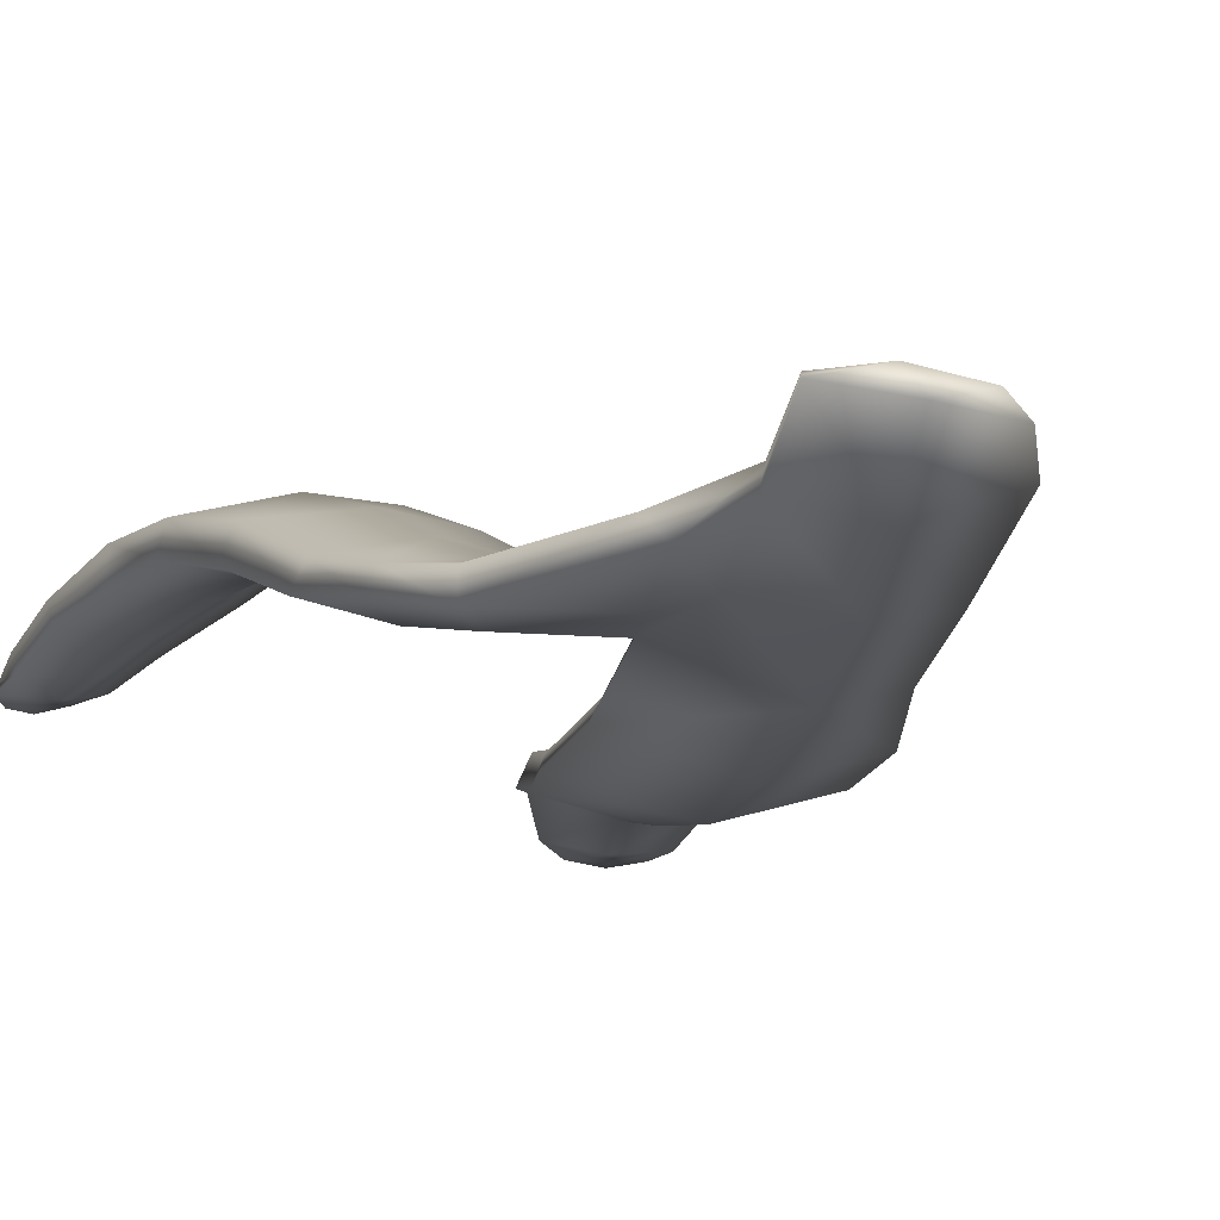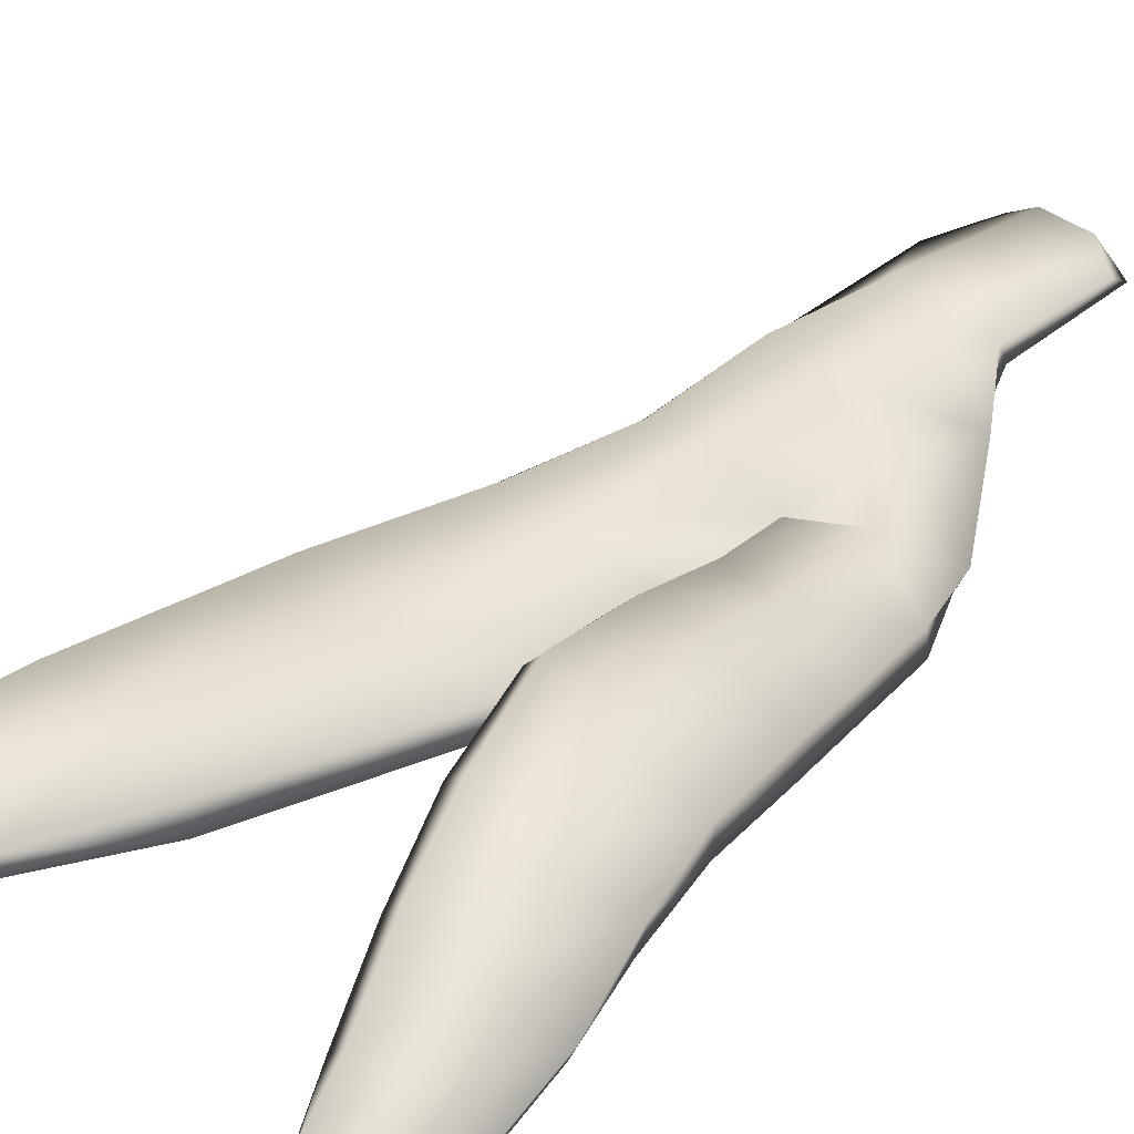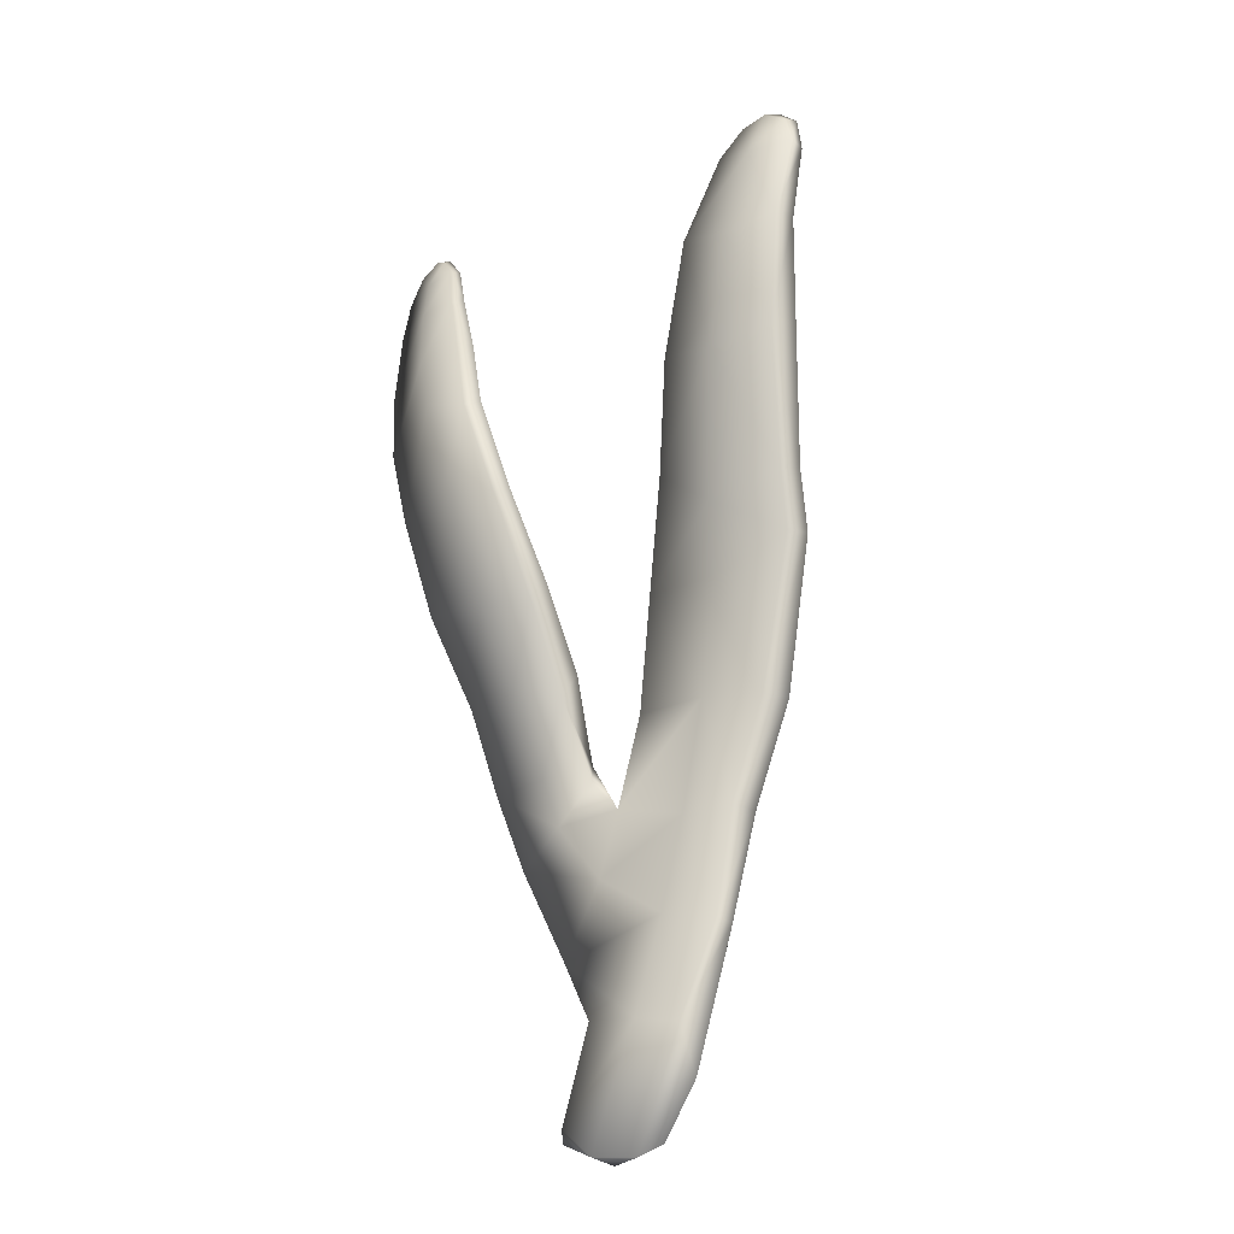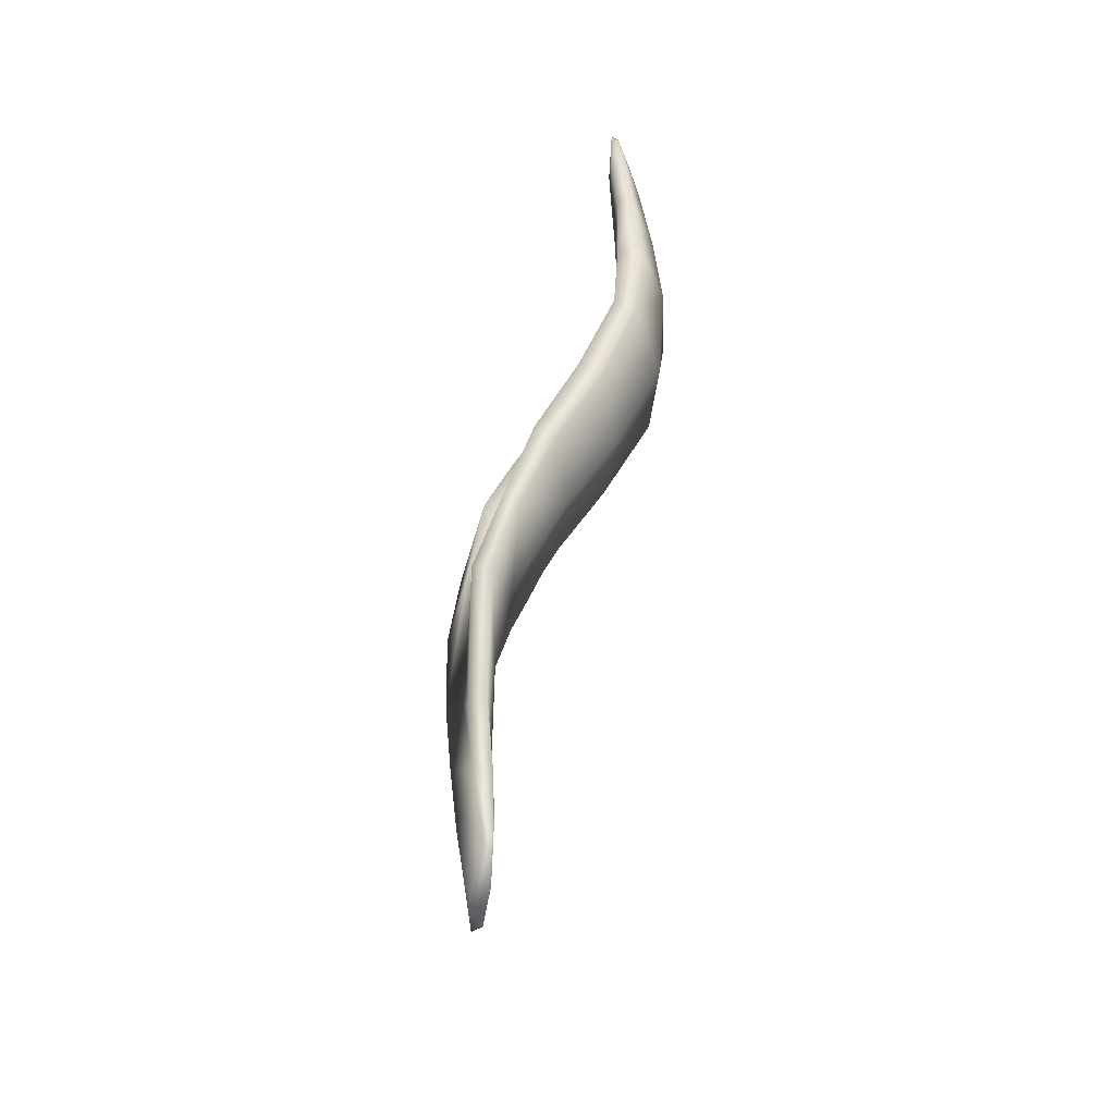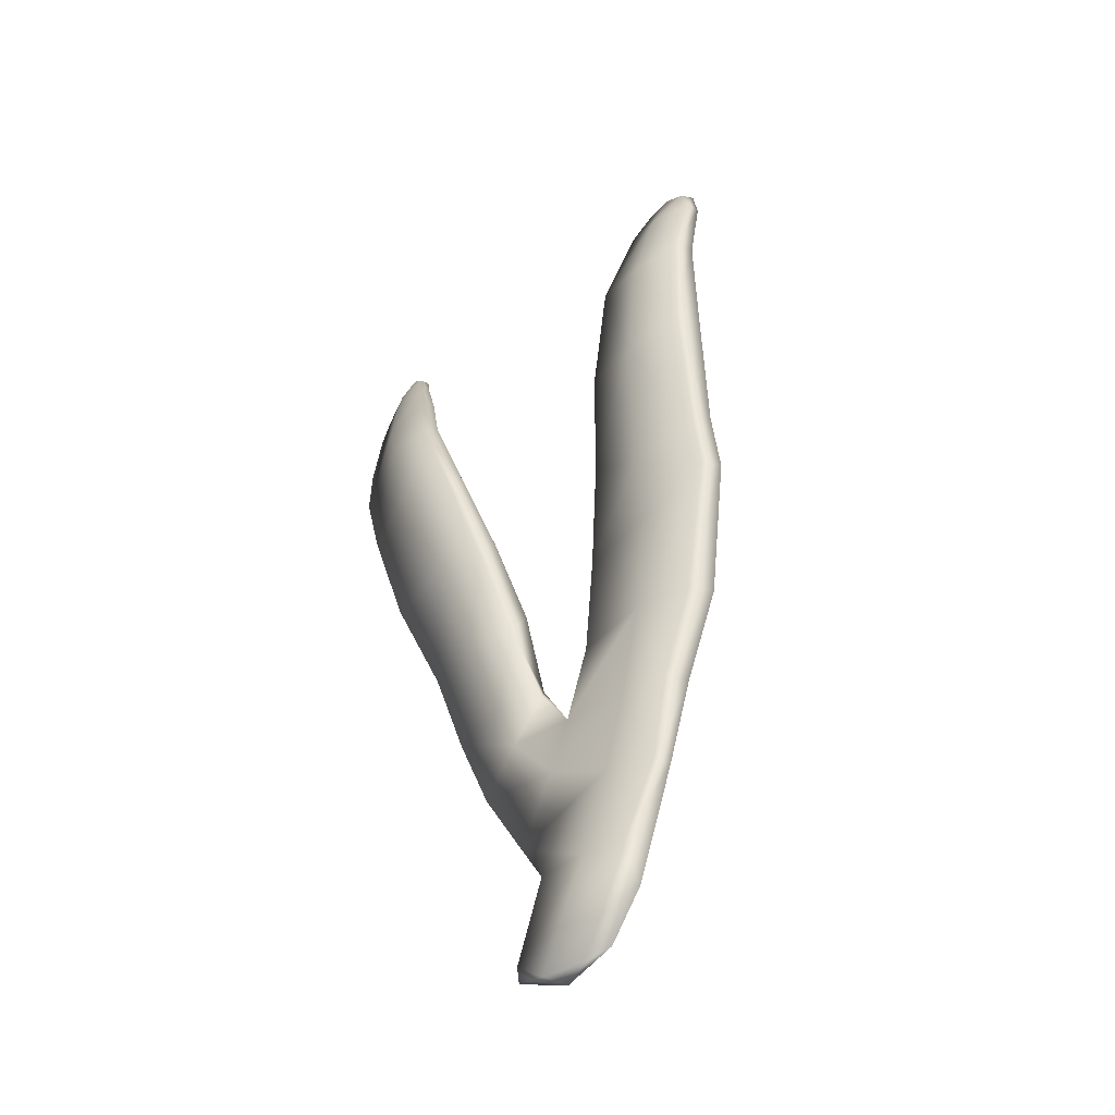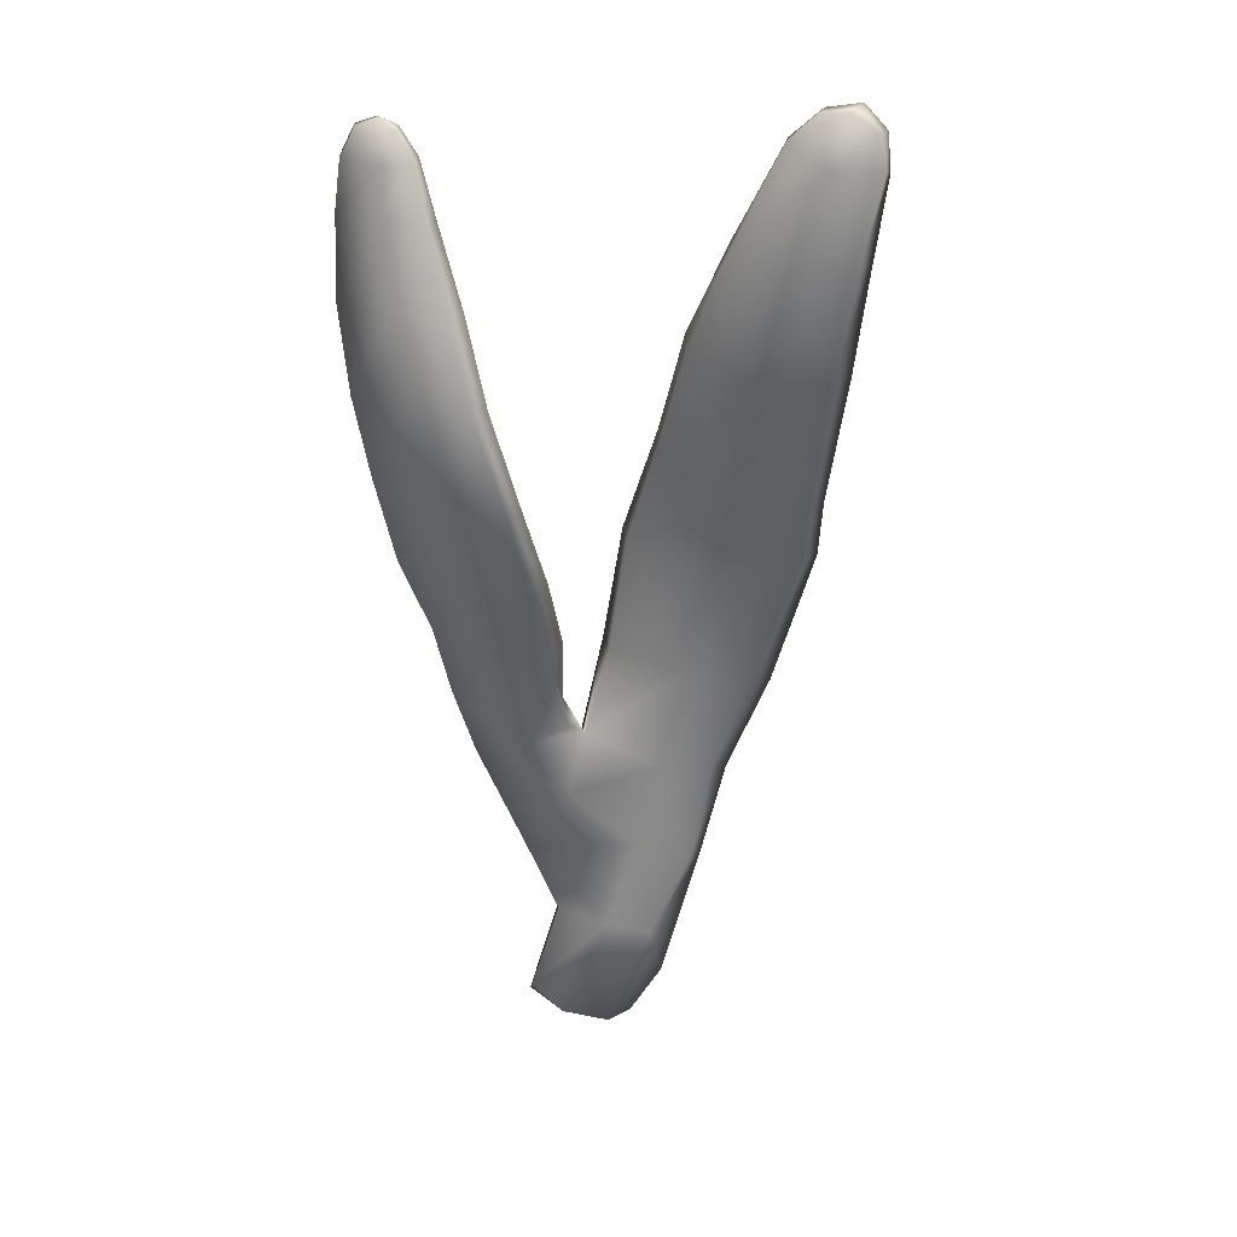
<metadata>
{"format":"obj","ext":"obj","renderer":"f3d","projection":"perspective","resolution":1024,"background":"white","views":[{"elev":-19.9,"azim":-23.5,"up":"+Z"},{"elev":49.0,"azim":-143.2,"up":"+Z"},{"elev":-29.3,"azim":38.7,"up":"+Y"},{"elev":-46.8,"azim":-91.5,"up":"+Y"},{"elev":-53.0,"azim":45.0,"up":"+Y"},{"elev":24.2,"azim":14.9,"up":"+Y"}]}
</metadata>
<code>
g default
v 221.6 -26.31 -322.3
v 220.2 -25.58 -321.9
v 221 -22.63 -322.2
v 222.7 -23.2 -322.7
v 224.2 -24.52 -322.3
v 223.3 -26.05 -322.2
v 223.8 -20.32 -322.9
v 225.3 -20.57 -322.6
v 221.8 -19.7 -322.6
v 221.7 -17.17 -322.4
v 224.5 -17.31 -323.2
v 226 -17.58 -322.7
v 225.2 -13.93 -323.3
v 227.2 -14.64 -322.7
v 222.4 -13.85 -322.6
v 223 -10.29 -322.3
v 225.8 -10.82 -323
v 228.6 -10.38 -321.9
v 226.5 -7.199 -321.9
v 228.8 -8.651 -321.4
v 224.2 -7.008 -321.5
v 225.1 -3.996 -320.5
v 227.4 -4.18 -320.9
v 229.5 -4.79 -320.4
v 228.2 -1.599 -320.1
v 230 -1.773 -319.7
v 226.5 -1.151 -319.6
v 227.8 1.36 -319.7
v 229.1 0.8352 -320
v 230.3 0.6246 -319.8
v 229.6 2.27 -319.8
v 230.3 1.638 -319.8
v 228.7 2.104 -319.8
v 224 -23.08 -322
v 222.7 -26.35 -321.9
v 225.1 -20.47 -322.1
v 225.6 -17.36 -322.2
v 226.8 -14.52 -322.1
v 228.2 -10.41 -321.4
v 228.5 -8.807 -320.9
v 229.2 -4.874 -319.7
v 229.8 -1.748 -319.2
v 230.3 0.7199 -319.4
v 230 1.6 -319.4
v 229.4 2.111 -319.4
v 228.6 2.002 -319.4
v 227.8 1.256 -319.4
v 226.6 -1.272 -319.2
v 225.3 -4.349 -319.9
v 224.3 -7.382 -320.9
v 223.3 -10.5 -321.8
v 222.7 -13.96 -322
v 222 -16.67 -321.9
v 224.2 -17.44 -321.9
v 225 -14.26 -321.8
v 225.8 -10.93 -321.4
v 226.1 -8.937 -320.8
v 227.2 -4.913 -319.6
v 228.2 -1.878 -318.9
v 229 0.739 -319.1
v 220.6 -20.87 -322.4
v 221.2 -18.48 -322.5
v 219.9 -15.58 -322.1
v 218.8 -17.39 -322.4
v 221.5 -15.39 -321.5
v 218 -15.15 -321.6
v 217.9 -12.69 -320.8
v 219.6 -12.98 -321.2
v 221.8 -13.08 -320.4
v 219.4 -10.53 -319.9
v 221.8 -10.8 -319
v 217.5 -10.25 -319.6
v 217.3 -7.469 -318.5
v 219.2 -7.421 -318.6
v 221.6 -8.303 -317.7
v 219 -5.396 -318.3
v 220.9 -5.384 -317.1
v 217.1 -5.213 -318.4
v 216.8 -3.081 -318.3
v 218.5 -3.082 -318.3
v 220.2 -2.989 -317.4
v 218.2 -1.106 -318.4
v 219.5 -0.7737 -317.8
v 216.8 -0.7781 -318.5
v 216.7 0.6089 -318.5
v 218 0.2612 -318.5
v 218.9 0.7166 -318.1
v 217.8 1.604 -318.4
v 218.4 1.453 -318.2
v 217.2 1.375 -318.4
v 216.8 0.533 -318.2
v 217.2 1.326 -318.2
v 216.7 -0.7806 -318.1
v 216.7 -3.117 -317.9
v 217 -5.478 -317.6
v 217.4 -7.731 -317.8
v 217.6 -10.53 -318.9
v 218 -13.07 -320.2
v 218.3 -15.48 -321.2
v 218.7 -17.65 -321.9
v 220.2 -20.65 -321.9
v 221.2 -22.53 -321.7
v 220.4 -25.27 -321.7
v 221.3 -26.15 -321.7
v 222.7 -22.79 -321.7
v 223.5 -20.09 -321.8
v 221.5 -18.63 -321.8
v 220.4 -16.95 -321.4
v 220.2 -15.65 -320.8
v 220 -13.36 -319.8
v 219.9 -11.03 -318.5
v 219.7 -7.715 -317
v 219 -4.901 -316.8
v 218.4 -2.988 -317.1
v 218 -0.772 -317.5
v 218 0.4989 -317.8
v 218 1.603 -318.1
v 218.4 1.301 -318
v 218.9 0.5748 -317.8
v 219.2 -0.8682 -317.5
v 219.9 -3.162 -317
v 220.5 -5.511 -316.8
v 221.3 -8.449 -317.3
v 221.5 -11.33 -318.7
v 221.5 -13.82 -320.1
v 221.7 -16.05 -321.1
g seaweed3 group3 kelp foliage9
f 1 2 4
f 4 2 3
f 1 4 6
f 6 4 5
f 7 8 4
f 4 8 5
f 4 3 7
f 7 3 9
f 7 9 11
f 11 9 10
f 7 11 8
f 8 11 12
f 13 14 11
f 11 14 12
f 10 15 11
f 11 15 13
f 15 16 13
f 13 16 17
f 13 17 14
f 14 17 18
f 17 19 18
f 18 19 20
f 16 21 17
f 17 21 19
f 21 22 19
f 19 22 23
f 23 24 19
f 19 24 20
f 23 25 24
f 24 25 26
f 22 27 23
f 23 27 25
f 27 28 25
f 25 28 29
f 25 29 26
f 26 29 30
f 31 32 29
f 29 32 30
f 28 33 29
f 29 33 31
f 34 35 5
f 5 35 6
f 5 8 34
f 34 8 36
f 8 12 36
f 36 12 37
f 12 14 37
f 37 14 38
f 14 18 38
f 38 18 39
f 18 20 39
f 39 20 40
f 24 41 20
f 20 41 40
f 24 26 41
f 41 26 42
f 26 30 42
f 42 30 43
f 30 32 43
f 43 32 44
f 32 31 44
f 44 31 45
f 31 33 45
f 45 33 46
f 33 28 46
f 46 28 47
f 28 27 47
f 47 27 48
f 27 22 48
f 48 22 49
f 22 21 49
f 49 21 50
f 21 16 50
f 50 16 51
f 16 15 51
f 51 15 52
f 10 53 15
f 15 53 52
f 52 53 55
f 55 53 54
f 54 37 55
f 55 37 38
f 39 56 38
f 38 56 55
f 56 51 55
f 55 51 52
f 40 57 39
f 39 57 56
f 56 57 51
f 51 57 50
f 41 58 40
f 40 58 57
f 57 58 50
f 50 58 49
f 49 58 48
f 48 58 59
f 58 41 59
f 59 41 42
f 43 60 42
f 42 60 59
f 59 60 48
f 48 60 47
f 47 60 46
f 46 60 45
f 43 44 60
f 60 44 45
f 3 61 9
f 9 61 62
f 61 64 62
f 9 62 10
f 62 63 10
f 10 63 65
f 62 64 63
f 63 64 66
f 63 66 68
f 68 66 67
f 63 68 65
f 65 68 69
f 68 70 69
f 69 70 71
f 68 67 70
f 70 67 72
f 70 72 74
f 74 72 73
f 74 75 70
f 70 75 71
f 76 77 74
f 74 77 75
f 74 73 76
f 76 73 78
f 76 78 80
f 80 78 79
f 80 81 76
f 76 81 77
f 82 83 80
f 80 83 81
f 80 79 82
f 82 79 84
f 82 84 86
f 86 84 85
f 82 86 83
f 83 86 87
f 88 89 86
f 86 89 87
f 85 90 86
f 86 90 88
f 91 92 85
f 85 92 90
f 85 84 91
f 91 84 93
f 84 79 93
f 93 79 94
f 79 78 94
f 94 78 95
f 78 73 95
f 95 73 96
f 73 72 96
f 96 72 97
f 72 67 97
f 97 67 98
f 67 66 98
f 98 66 99
f 66 64 99
f 99 64 100
f 61 101 64
f 64 101 100
f 3 102 61
f 61 102 101
f 2 103 3
f 3 103 102
f 102 103 105
f 105 103 104
f 104 35 105
f 105 35 34
f 36 106 34
f 34 106 105
f 37 54 36
f 36 54 106
f 102 105 101
f 101 105 106
f 101 106 107
f 107 106 54
f 54 53 107
f 101 107 100
f 100 107 108
f 100 108 99
f 99 108 109
f 109 110 99
f 99 110 98
f 110 111 98
f 98 111 97
f 111 112 97
f 97 112 96
f 112 113 96
f 96 113 95
f 113 114 95
f 95 114 94
f 114 115 94
f 94 115 93
f 115 116 93
f 93 116 91
f 91 116 92
f 92 116 117
f 117 88 92
f 92 88 90
f 88 117 89
f 89 117 118
f 89 118 87
f 87 118 119
f 87 119 83
f 83 119 120
f 83 120 81
f 81 120 121
f 81 121 77
f 77 121 122
f 77 122 75
f 75 122 123
f 75 123 71
f 71 123 124
f 71 124 69
f 69 124 125
f 69 125 65
f 65 125 126
f 126 53 65
f 65 53 10
f 107 53 108
f 108 53 126
f 108 126 109
f 126 125 109
f 109 125 110
f 125 124 110
f 110 124 111
f 124 123 111
f 111 123 112
f 123 122 112
f 112 122 113
f 122 121 113
f 113 121 114
f 121 120 114
f 114 120 115
f 120 119 115
f 115 119 116
f 119 118 116
f 116 118 117
f 6 35 1
f 1 35 104
f 103 2 104
f 104 2 1

</code>
